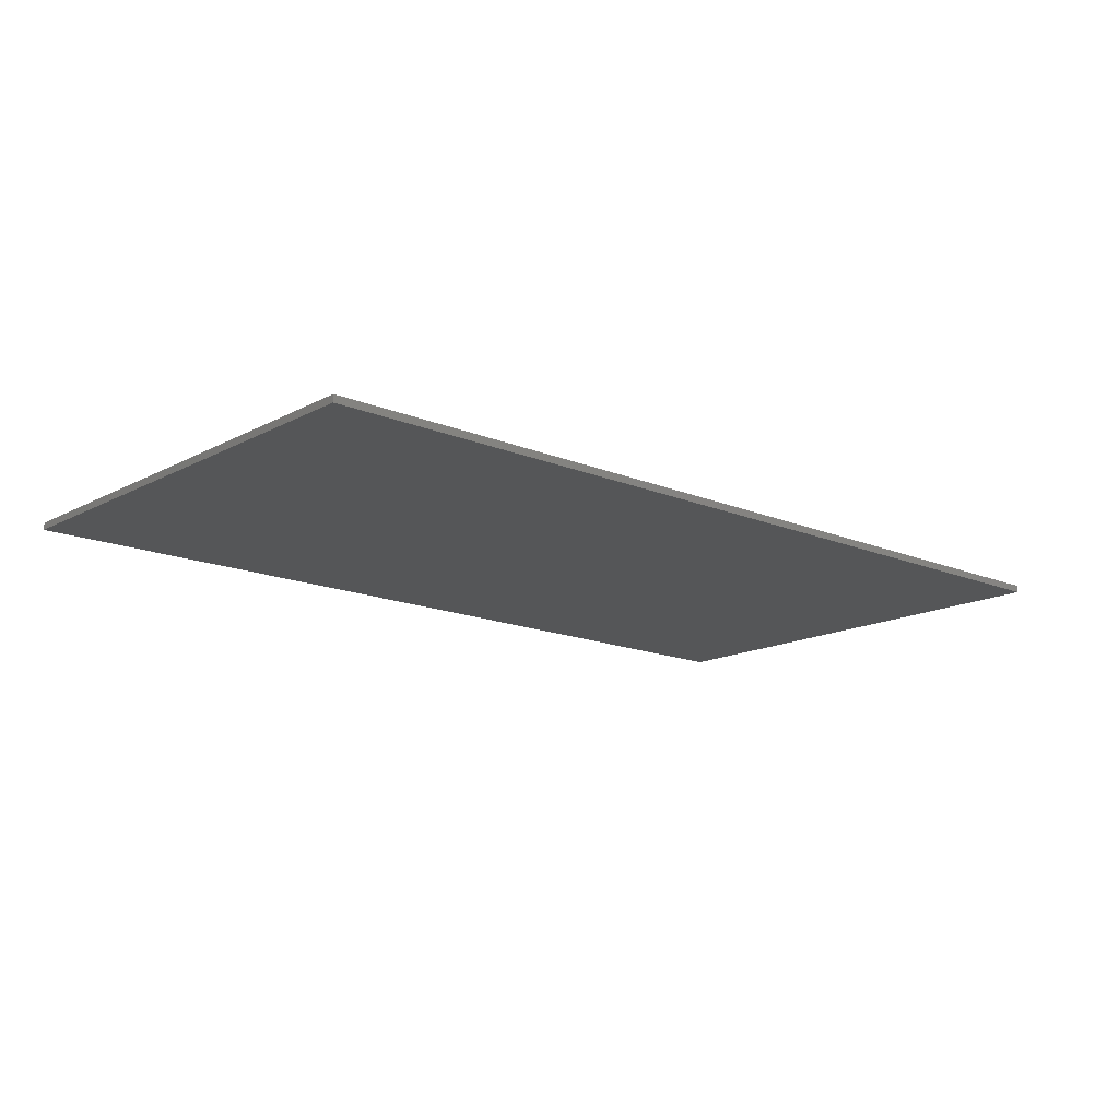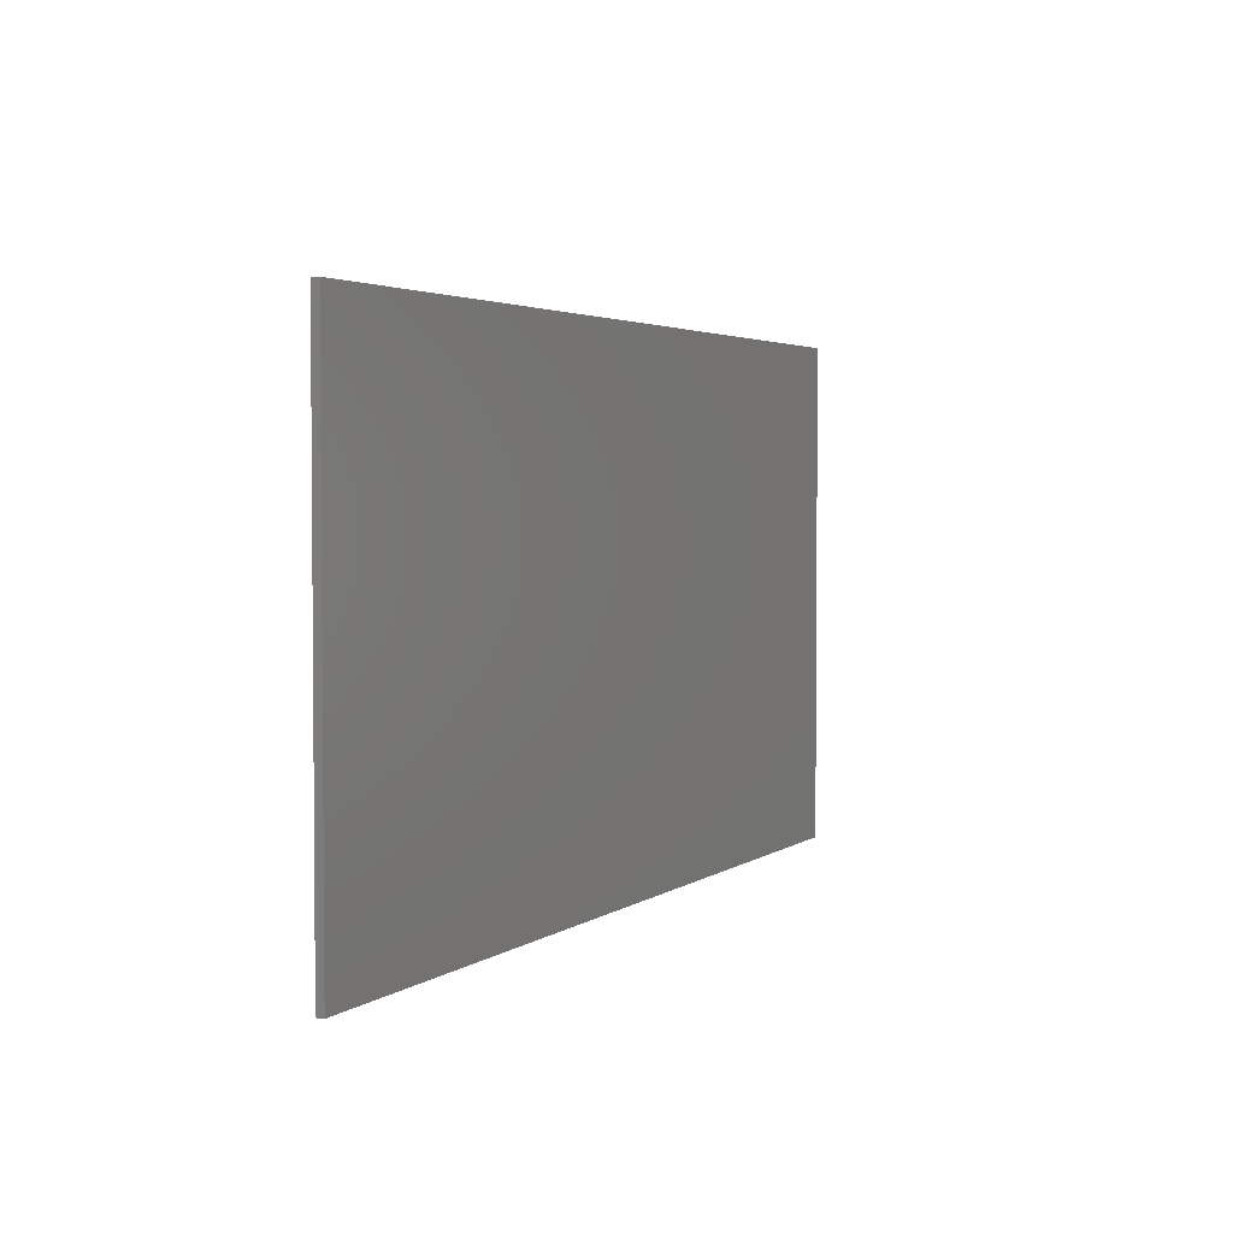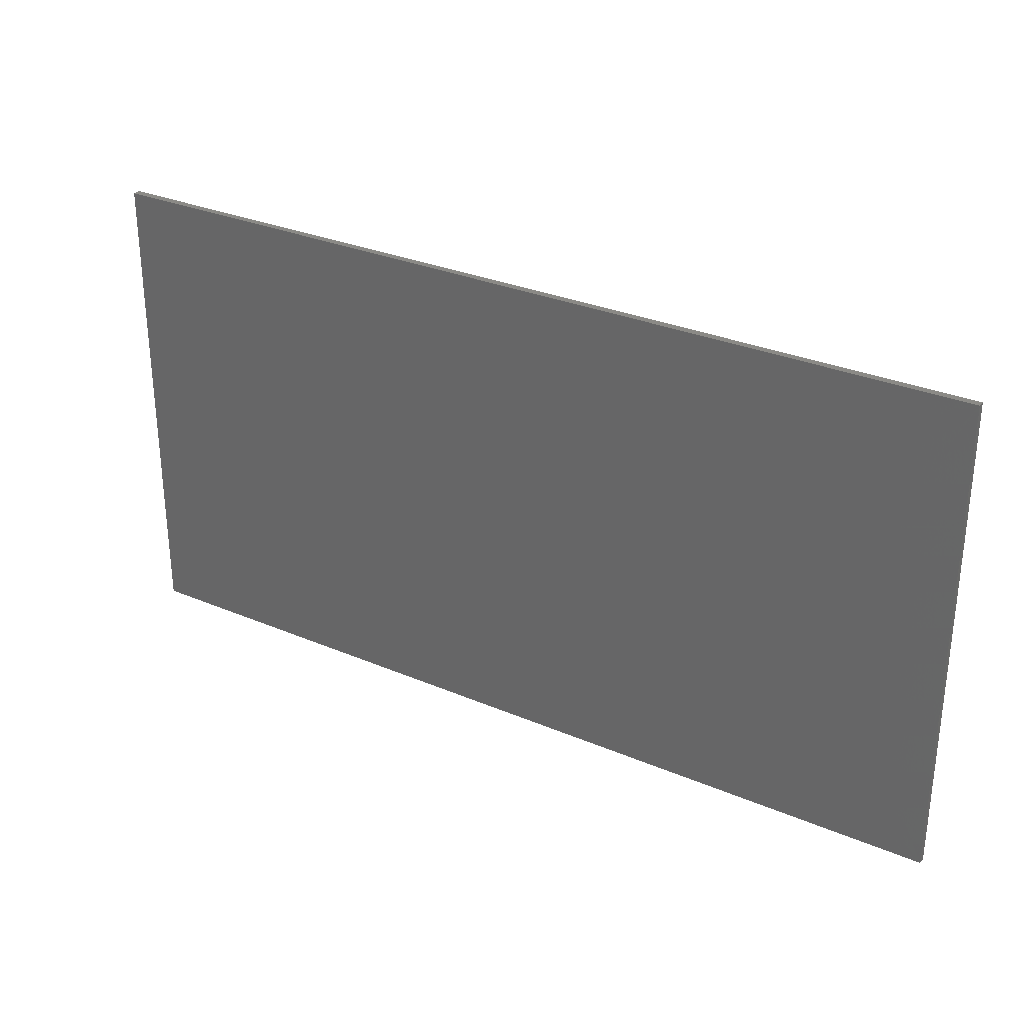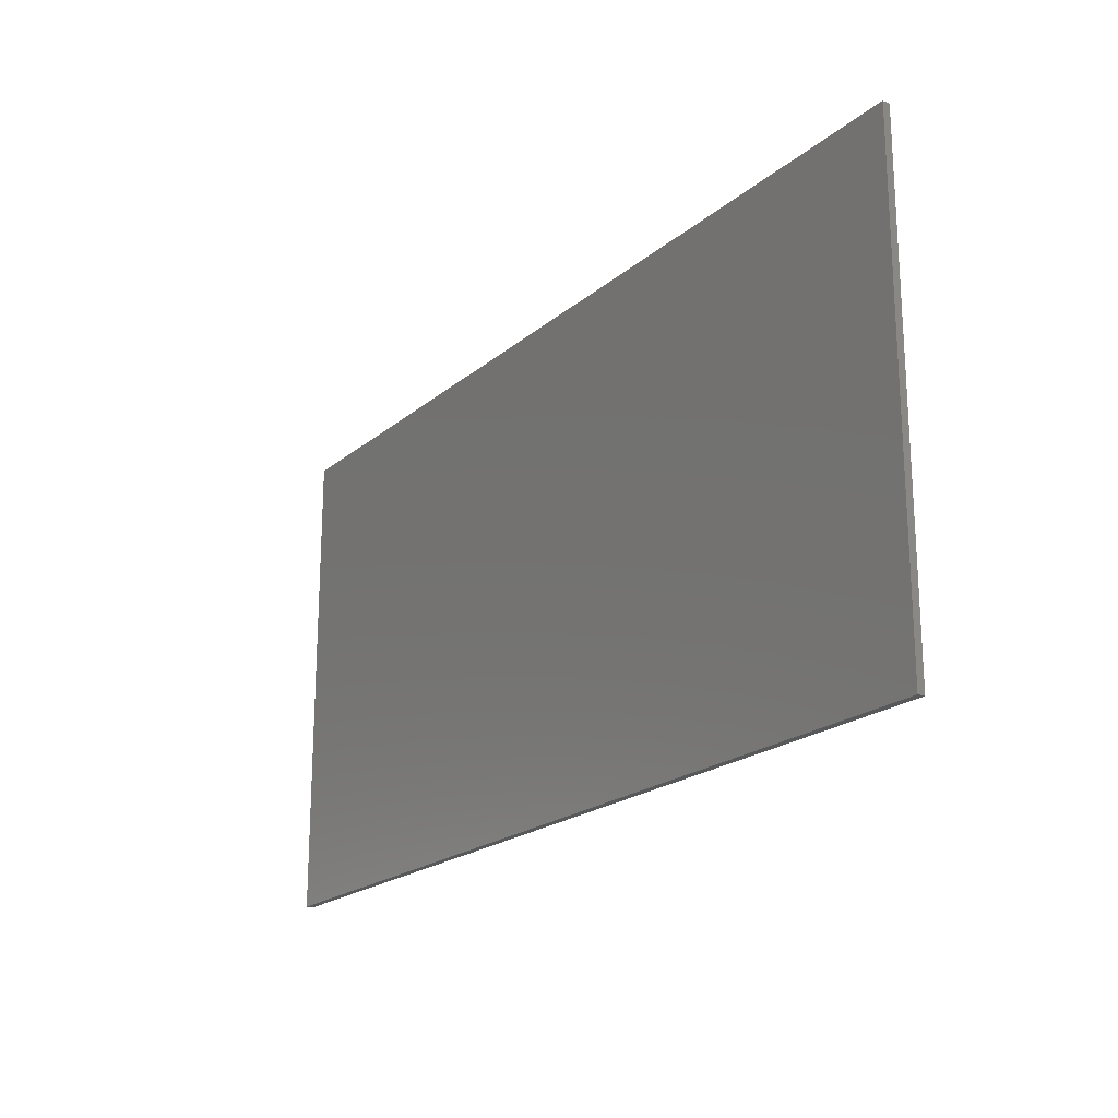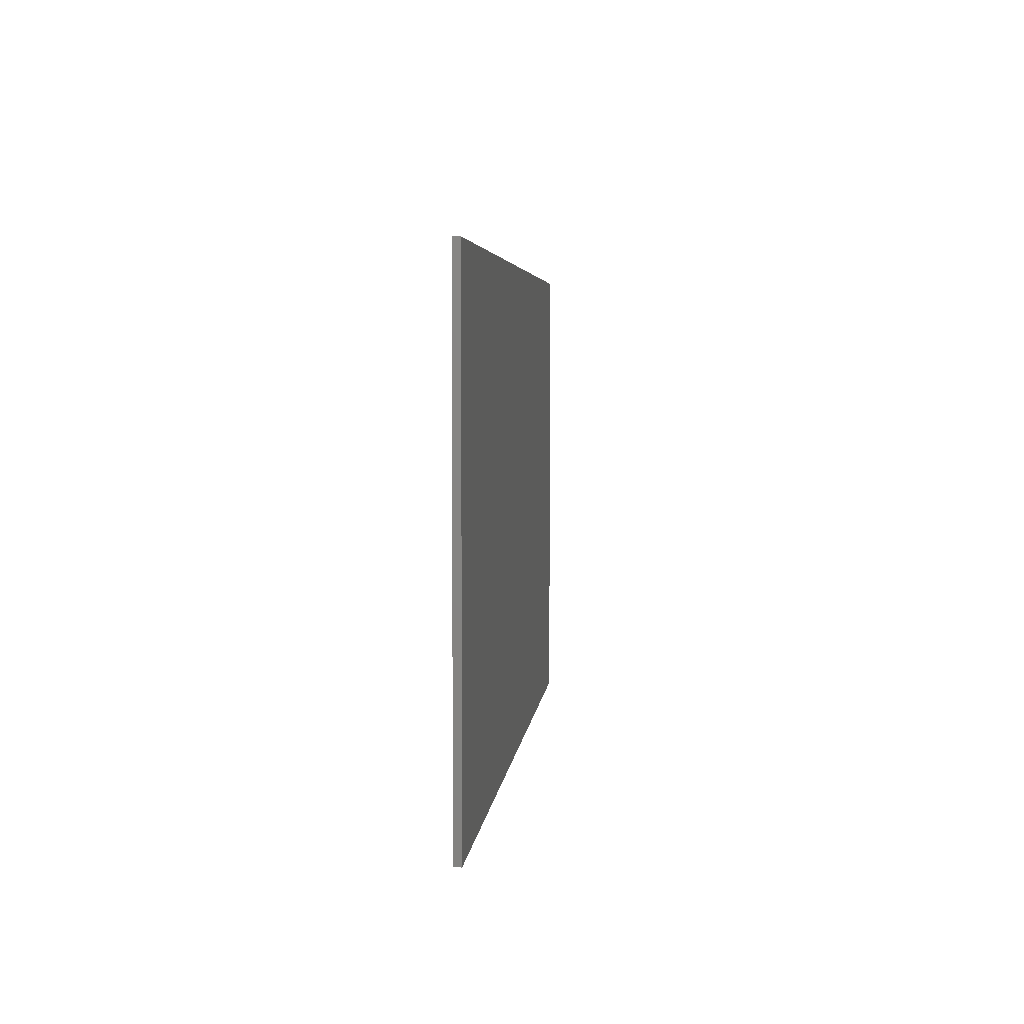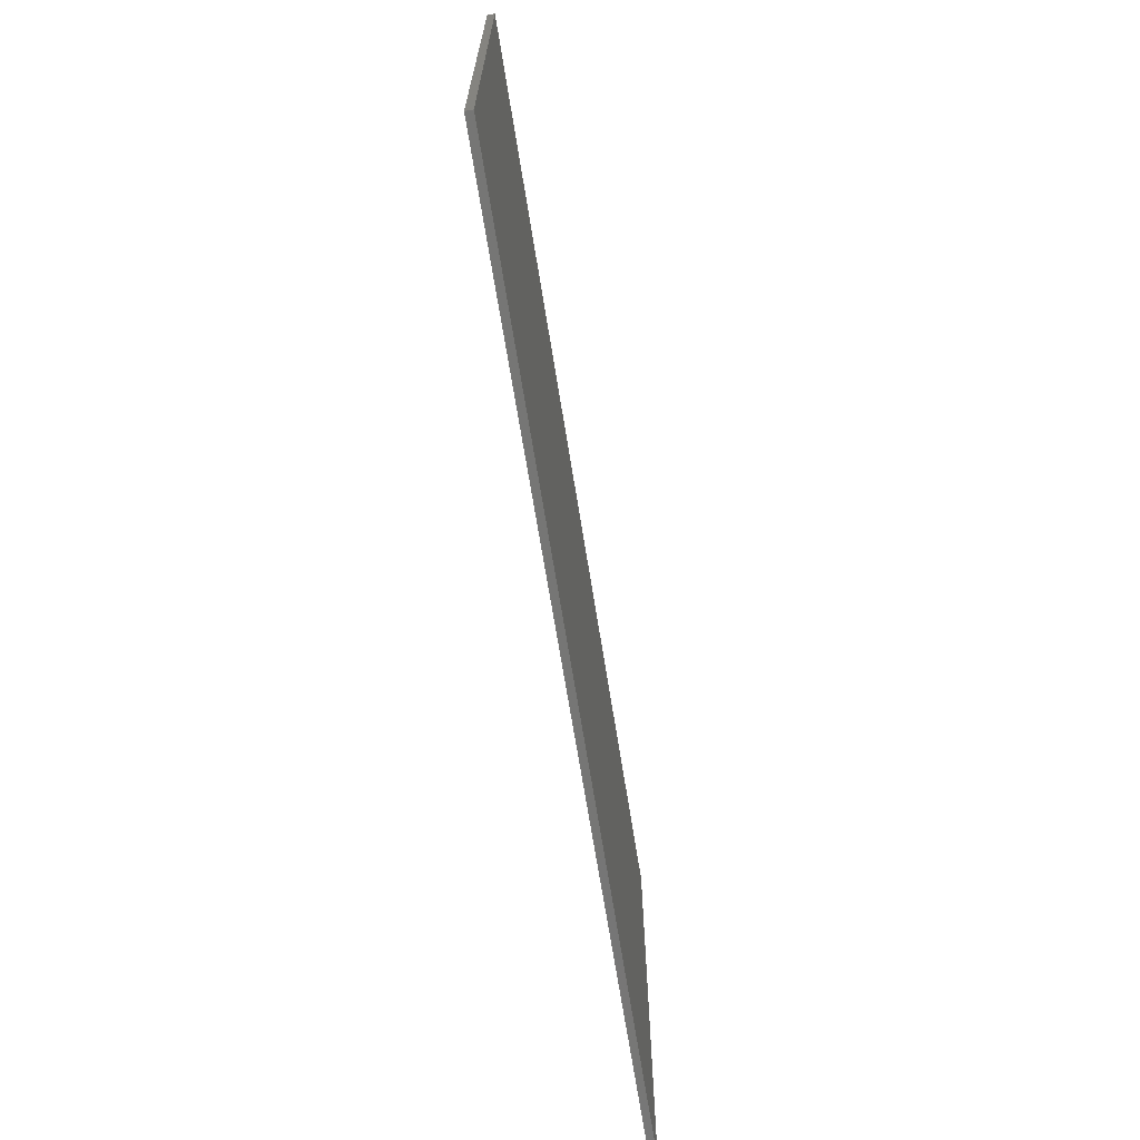
<metadata>
{"format":"stl","ext":"stl","renderer":"f3d","projection":"perspective","resolution":1024,"background":"white","views":[{"elev":-15.3,"azim":-41.7,"up":"+Y"},{"elev":3.1,"azim":-64.7,"up":"+Z"},{"elev":30.1,"azim":31.8,"up":"+Z"},{"elev":-20.3,"azim":55.8,"up":"+Z"},{"elev":4.2,"azim":95.3,"up":"+Z"},{"elev":-68.2,"azim":-80.9,"up":"+Z"}]}
</metadata>
<code>
# stl→obj: 84 verts, 164 faces
v 6.4 0 3.4
v 6.4 0 -3.4
v -6.4 0 -3.4
v -6.4 0 3.4
v -6.4 -0.1 3.4
v 6.4 -0.1 3.4
v -6.4 -0.1 -3.4
v 6.4 -0.1 -3.4
v -3.664 -0.1 -0.476
v -3.664 -0.1 -2
v -2.824 -0.1 -2
v -2.824 -0.1 -0.476
v -3.244 -0.1 0.328
v -4.12 -0.1 2.092
v -5.152 -0.1 2.092
v -1.476 -0.1 2.092
v -2.436 -0.1 2.092
v -1.024 -0.1 1.276
v -1.088 -0.1 1.276
v -1.088 -0.1 0.72
v -0.576 -0.1 1.32
v -0.136 -0.1 0.72
v -0.268 -0.1 1.44
v -0.136 -0.1 -2
v 0.648 -0.1 -2
v 0.648 -0.1 1.976
v 0.012 -0.1 1.976
v -0.08 -0.1 1.656
v 2.752 -0.1 -1.104
v 1.948 -0.1 -1.1
v 2.052 -0.1 -1.524
v 2.9 -0.1 -1.388
v 2.3 -0.1 -1.848
v 2.676 -0.1 -2.052
v 2.812 -0.1 0.104
v 1.996 -0.1 -0.104
v 2.192 -0.1 -0.368
v 2.456 -0.1 -0.564
v 3.048 -0.1 -1.46
v 3.148 -0.1 -2.12
v 2.768 -0.1 -0.68
v 3.132 -0.1 -0.72
v 3.004 -0.1 -0.032
v 3.264 -0.1 -0.076
v 3.356 -0.1 -0.704
v 2.648 -0.1 0.604
v 1.84 -0.1 0.576
v 1.88 -0.1 0.208
v 2.688 -0.1 0.32
v 1.884 -0.1 0.968
v 2.688 -0.1 0.912
v 2.012 -0.1 1.308
v 2.804 -0.1 1.144
v 2.224 -0.1 1.592
v 2.508 -0.1 1.808
v 2.988 -0.1 1.288
v 2.844 -0.1 1.936
v 3.236 -0.1 1.336
v 3.236 -0.1 1.976
v 3.244 -0.1 -1.484
v 3.616 -0.1 -2.06
v 3.512 -0.1 -1.42
v 4.004 -0.1 -1.876
v 3.704 -0.1 -1.224
v 4.316 -0.1 -1.568
v 3.556 -0.1 -0.652
v 3.516 -0.1 -0.032
v 4.54 -0.1 -1.148
v 3.828 -0.1 -0.896
v 3.732 -0.1 -0.564
v 3.884 -0.1 -0.444
v 4.676 -0.1 -0.62
v 4.72 -0.1 0.012
v 3.832 -0.1 0.312
v 3.708 -0.1 0.1
v 3.68 -0.1 1.924
v 3.5 -0.1 1.284
v 3.7 -0.1 1.136
v 4.052 -0.1 1.756
v 3.828 -0.1 0.9
v 4.34 -0.1 1.476
v 4.68 -0.1 0.604
v 3.872 -0.1 0.596
v 4.552 -0.1 1.092
f 1 2 3
f 3 4 1
f 5 6 1
f 1 4 5
f 7 5 4
f 4 3 7
f 8 7 3
f 3 2 8
f 6 8 2
f 2 1 6
f 9 10 11
f 11 12 9
f 13 14 15
f 15 9 13
f 13 9 12
f 12 16 13
f 16 17 13
f 18 19 20
f 21 18 20
f 20 22 21
f 23 21 22
f 22 24 25
f 25 26 22
f 26 27 28
f 28 22 26
f 28 23 22
f 29 30 31
f 31 32 29
f 32 31 33
f 33 34 32
f 35 36 37
f 37 38 35
f 39 32 34
f 34 40 39
f 41 42 43
f 43 38 41
f 44 43 42
f 42 45 44
f 35 38 43
f 46 47 48
f 48 49 46
f 50 47 46
f 46 51 50
f 52 50 51
f 51 53 52
f 54 52 53
f 53 55 54
f 49 48 36
f 36 35 49
f 55 53 56
f 56 57 55
f 57 56 58
f 58 59 57
f 60 39 40
f 40 61 60
f 62 60 61
f 61 63 62
f 64 62 63
f 63 65 64
f 44 45 66
f 66 67 44
f 64 65 68
f 68 69 64
f 70 71 67
f 67 66 70
f 72 71 69
f 69 68 72
f 71 72 73
f 73 74 71
f 75 67 71
f 76 59 58
f 58 77 76
f 77 78 79
f 79 76 77
f 78 80 81
f 81 79 78
f 82 83 74
f 74 73 82
f 74 75 71
f 84 81 80
f 80 83 84
f 84 83 82
f 15 7 10
f 10 9 15
f 11 10 7
f 12 11 24
f 24 20 12
f 24 11 7
f 7 8 24
f 25 24 8
f 8 34 25
f 26 25 48
f 48 47 26
f 12 20 19
f 19 16 12
f 36 48 25
f 25 30 36
f 30 25 31
f 33 25 34
f 31 25 33
f 38 30 29
f 29 41 38
f 36 30 37
f 46 49 83
f 83 80 46
f 37 30 38
f 42 41 29
f 29 32 42
f 18 21 16
f 16 19 18
f 27 16 21
f 21 28 27
f 5 15 14
f 5 7 15
f 5 14 17
f 17 14 13
f 5 17 16
f 5 16 27
f 27 6 5
f 28 21 23
f 26 47 50
f 51 46 80
f 80 58 51
f 22 20 24
f 26 50 52
f 26 54 55
f 6 27 26
f 26 52 54
f 26 55 57
f 57 6 26
f 42 32 39
f 39 60 42
f 60 62 45
f 45 42 60
f 69 66 45
f 45 64 69
f 44 67 74
f 74 49 44
f 45 62 64
f 65 63 8
f 63 61 8
f 68 65 8
f 61 40 8
f 71 70 69
f 70 66 69
f 72 68 8
f 73 72 8
f 8 6 73
f 34 8 40
f 53 51 58
f 58 56 53
f 49 35 43
f 43 44 49
f 58 80 78
f 78 77 58
f 6 59 76
f 6 57 59
f 6 82 73
f 74 67 75
f 6 81 84
f 6 84 82
f 6 79 81
f 6 76 79
f 83 49 74

</code>
